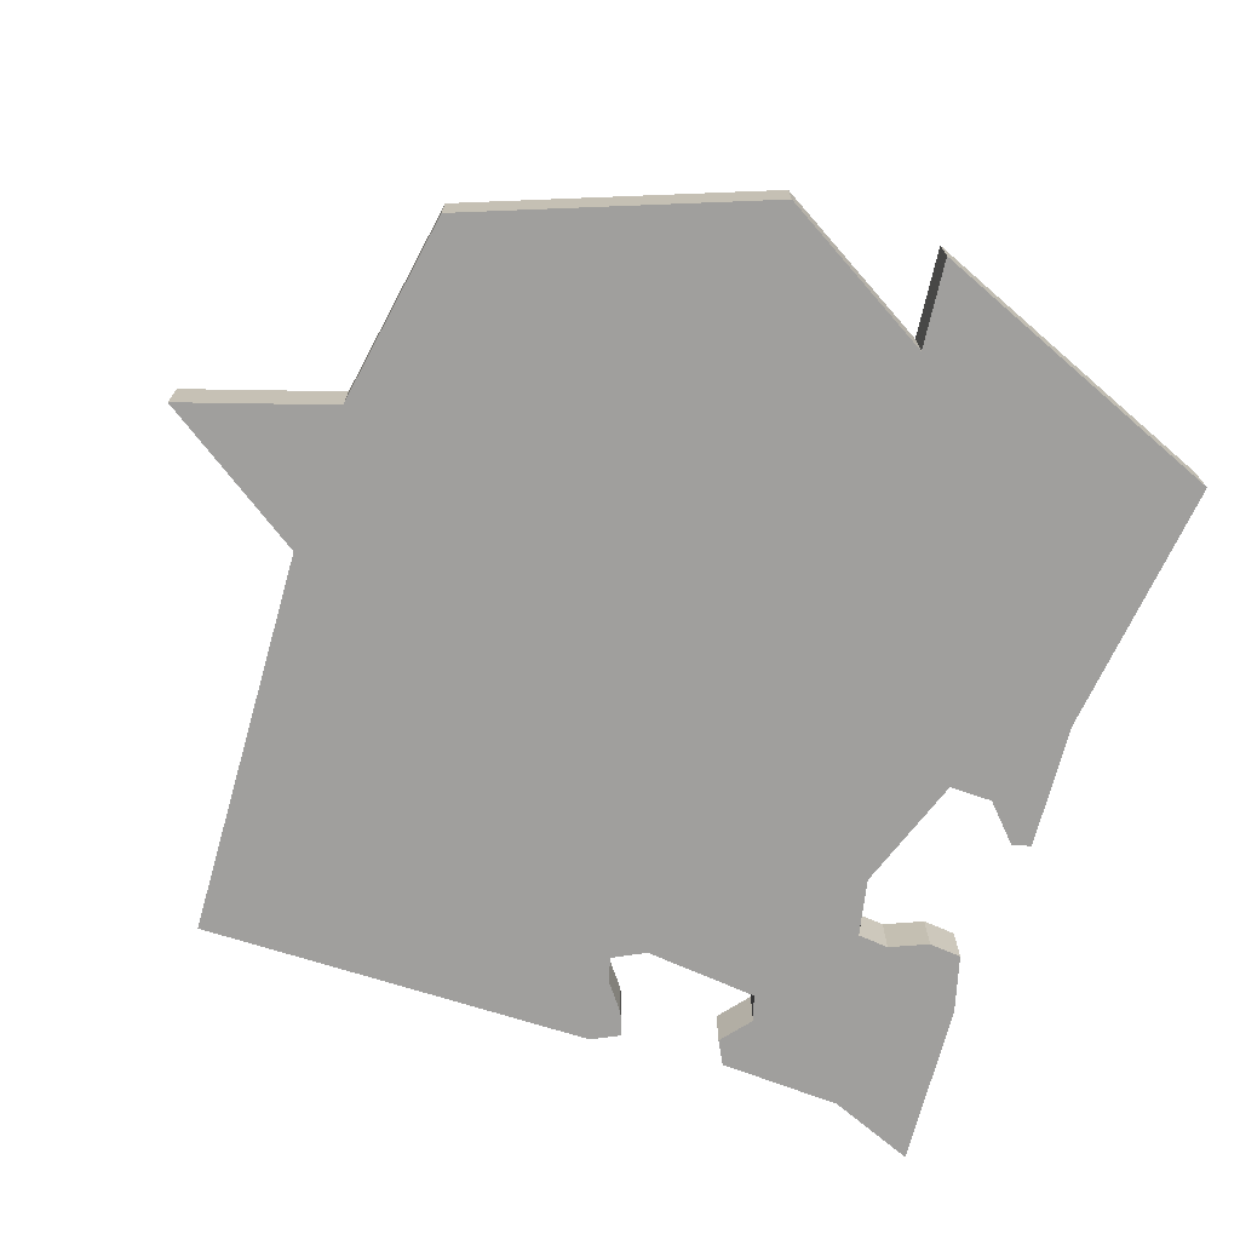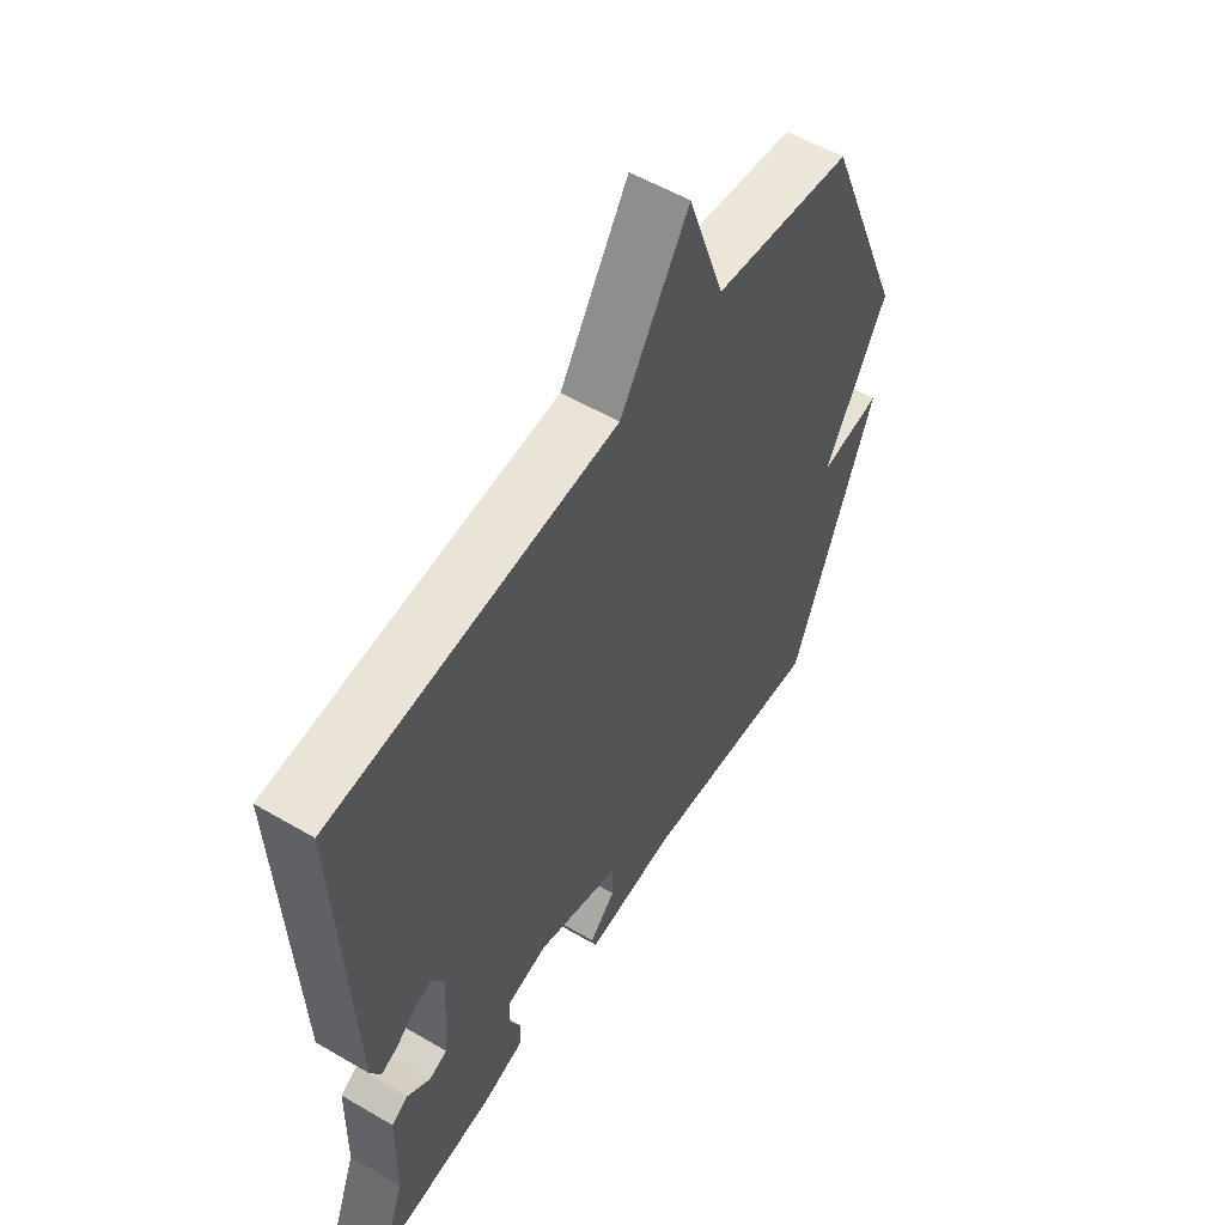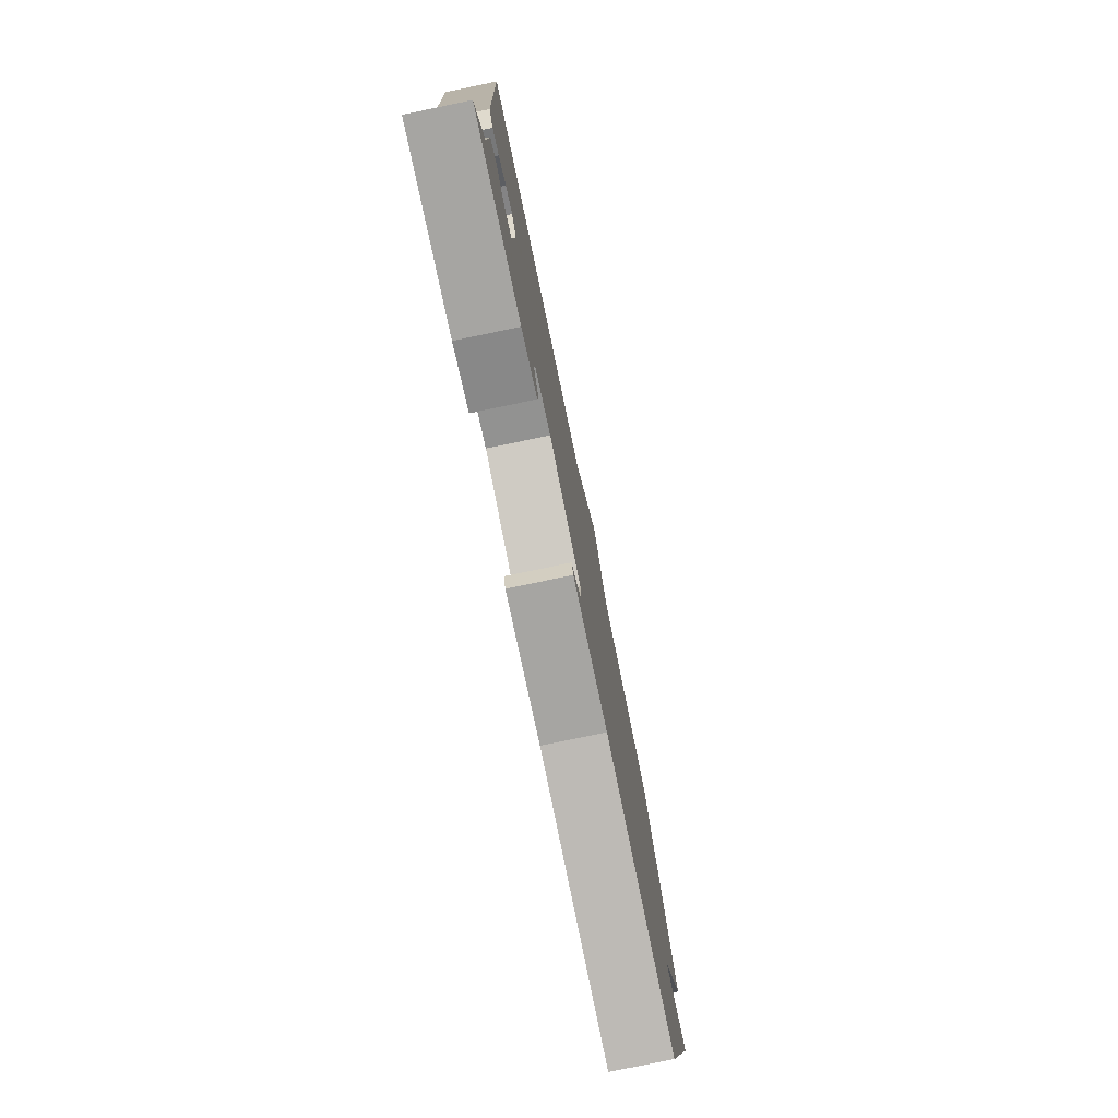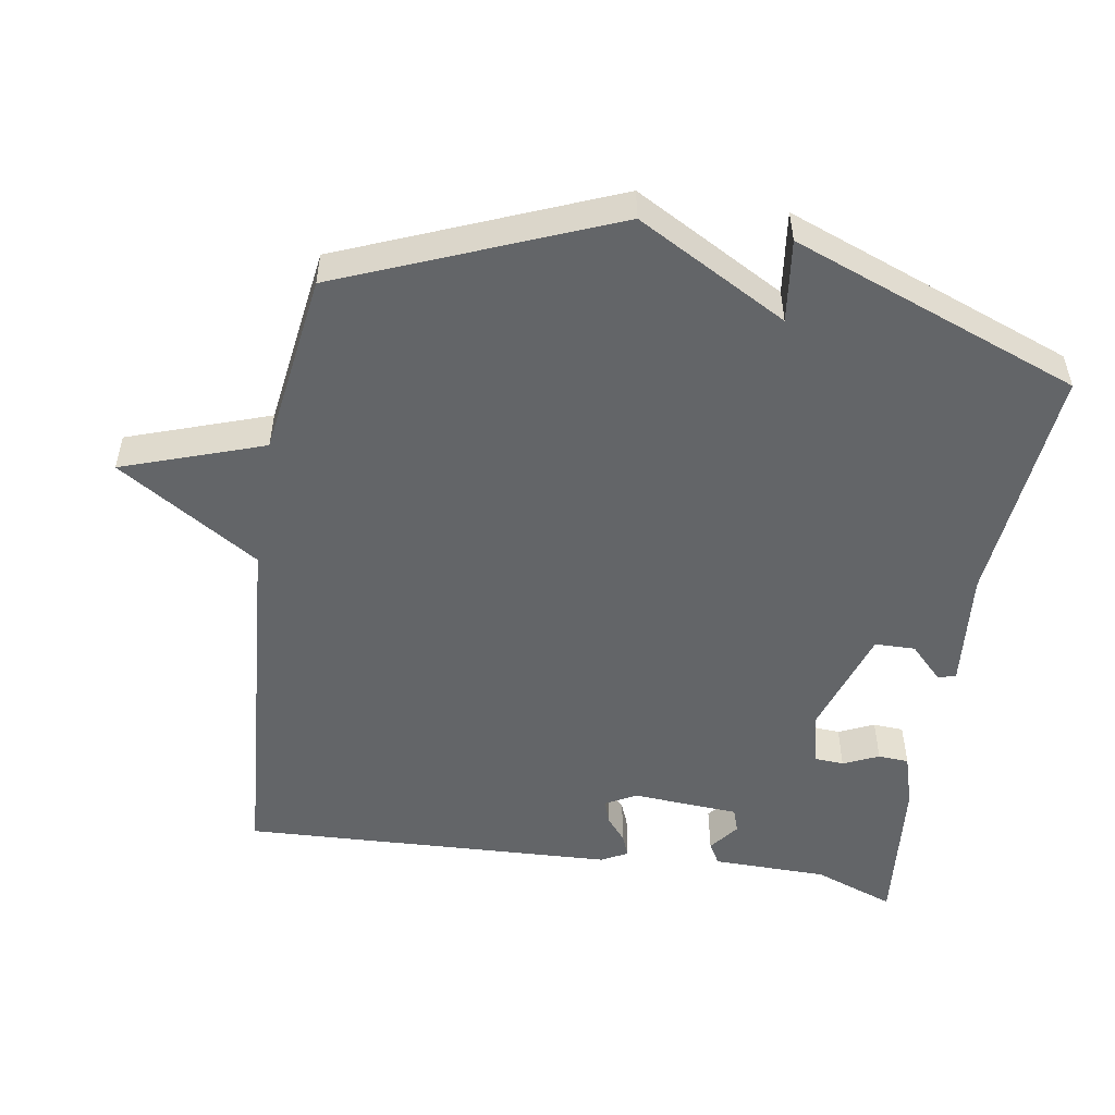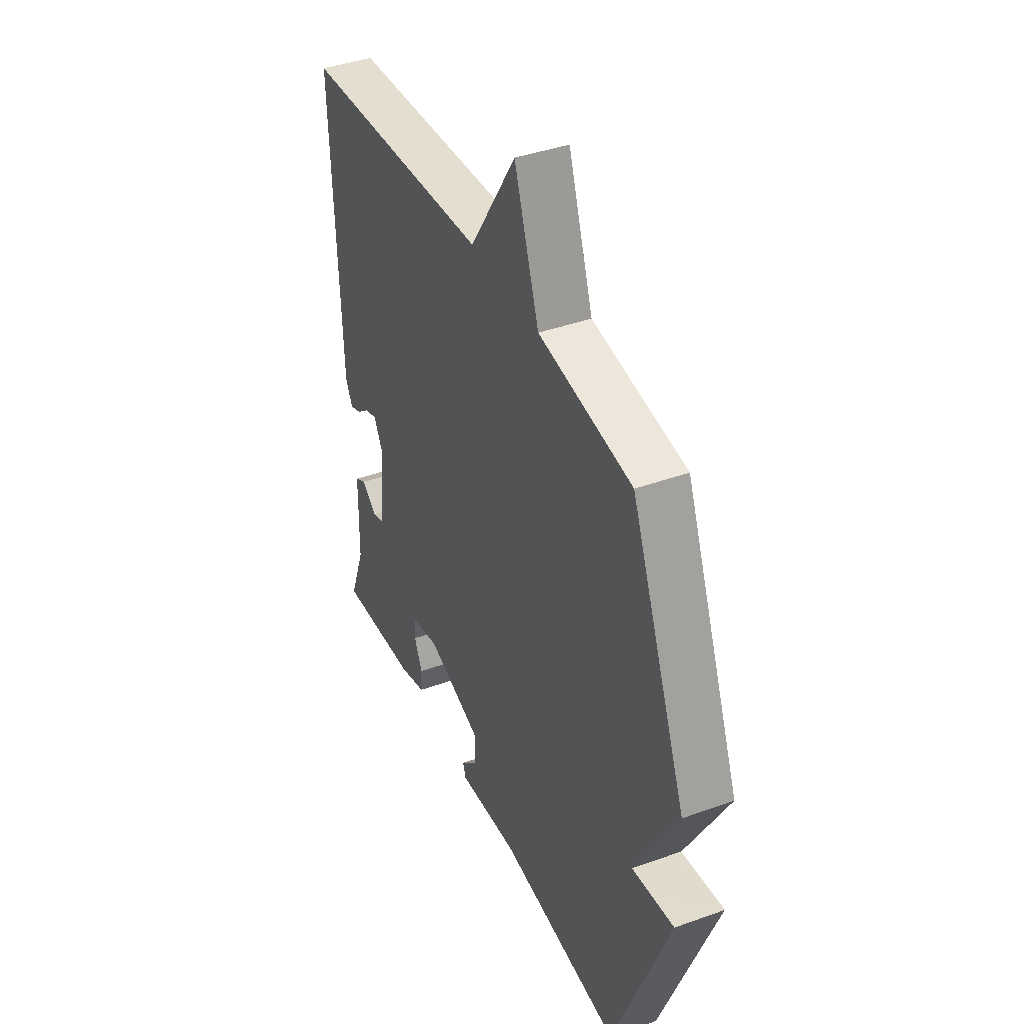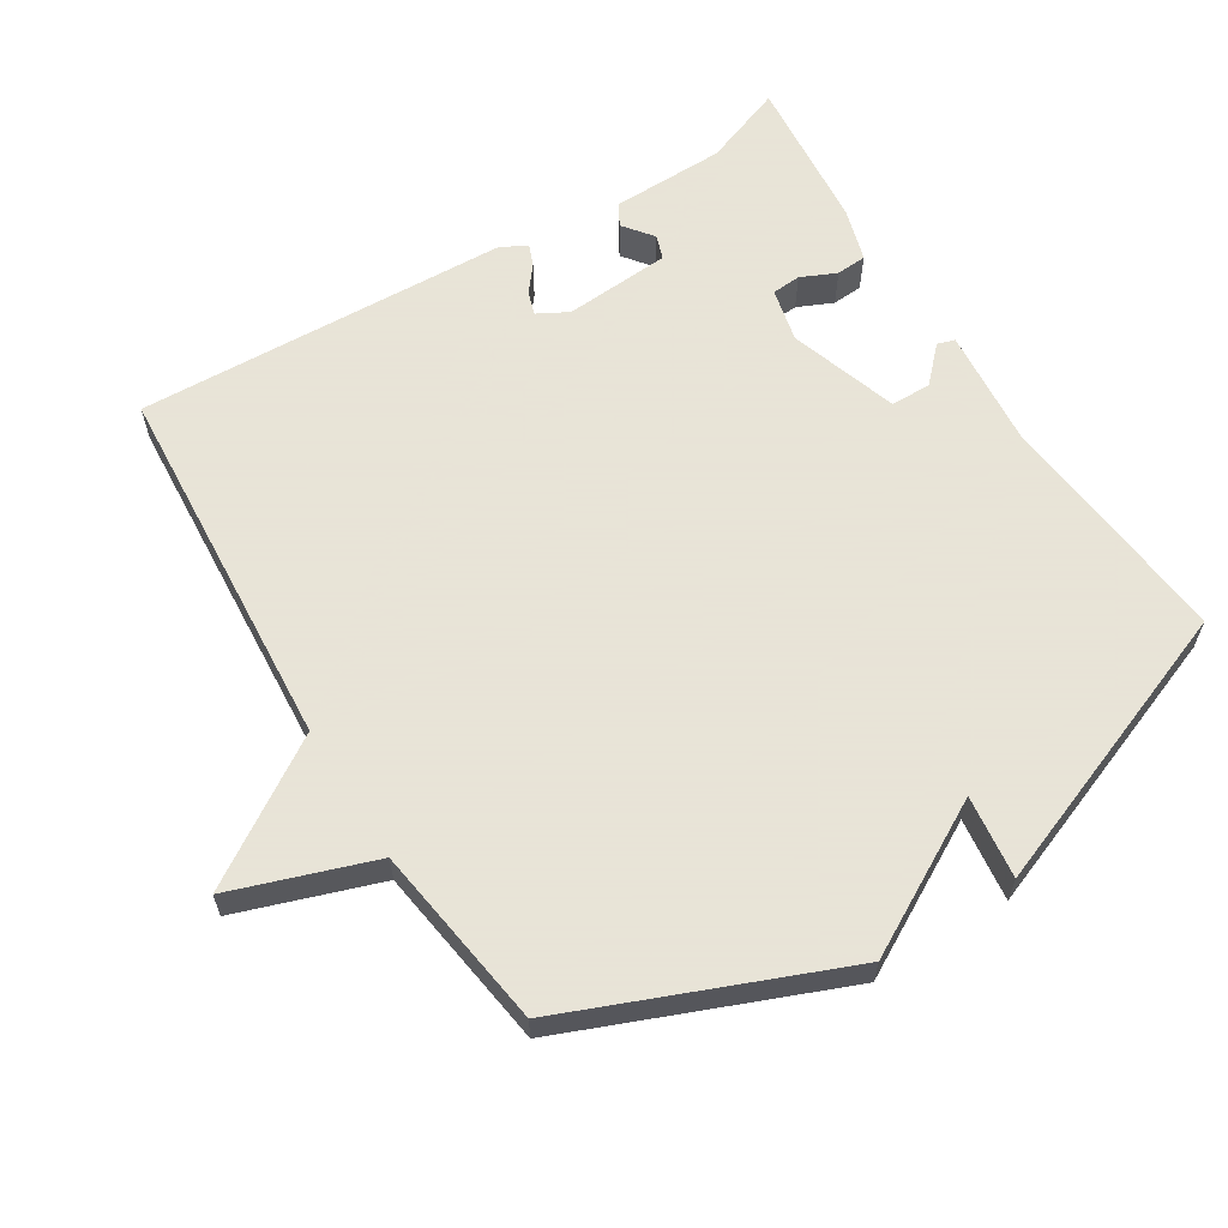
<metadata>
{"format":"obj","ext":"obj","renderer":"f3d","projection":"perspective","resolution":1024,"background":"white","views":[{"elev":-71.4,"azim":70.1,"up":"+Y"},{"elev":55.6,"azim":-58.4,"up":"+Z"},{"elev":-78.8,"azim":-78.3,"up":"+Z"},{"elev":-51.4,"azim":80.9,"up":"+Y"},{"elev":40.8,"azim":66.3,"up":"+Z"},{"elev":61.4,"azim":58.1,"up":"+Y"}]}
</metadata>
<code>
v 0.5 0.07 -0.5
v 0.152 0.07 -0.467
v -0.019 0.07 -0.483
v -0.027 0.07 -0.458
v 0.022 0.07 -0.41
v 0.021 0.07 -0.352
v -0.136 0.07 -0.301
v -0.214 0.07 -0.319
v -0.217 0.07 -0.361
v -0.194 0.07 -0.412
v -0.197 0.07 -0.456
v -0.274 0.07 -0.479
v -0.5 0.07 -0.5
v -0.456 0.07 -0.383
v -0.453 0.07 -0.218
v -0.421 0.07 -0.2
v -0.378 0.07 -0.233
v -0.343 0.07 -0.221
v -0.332 0.07 -0.067
v -0.356 0.07 -0.023
v -0.39 0.07 -0.034
v -0.426 0.07 -0.063
v -0.458 0.07 -0.076
v -0.478 0.07 -0.038
v -0.5 0.07 0.5
v 0.036 0.07 0.538
v 0.166 0.07 0.741
v 0.236 0.07 0.538
v 0.5 0.07 0.5
v 0.658 0.07 0.112
v 0.539 0.07 -0.103
v 0.658 0.07 -0.088
v 0.5 0 -0.5
v 0.152 0 -0.467
v -0.019 0 -0.483
v -0.027 0 -0.458
v 0.022 0 -0.41
v 0.021 0 -0.352
v -0.136 0 -0.301
v -0.214 0 -0.319
v -0.217 0 -0.361
v -0.194 0 -0.412
v -0.197 0 -0.456
v -0.274 0 -0.479
v -0.5 0 -0.5
v -0.456 0 -0.383
v -0.453 0 -0.218
v -0.421 0 -0.2
v -0.378 0 -0.233
v -0.343 0 -0.221
v -0.332 0 -0.067
v -0.356 0 -0.023
v -0.39 0 -0.034
v -0.426 0 -0.063
v -0.458 0 -0.076
v -0.478 0 -0.038
v -0.5 0 0.5
v 0.036 0 0.538
v 0.166 0 0.741
v 0.236 0 0.538
v 0.5 0 0.5
v 0.658 0 0.112
v 0.539 0 -0.103
v 0.658 0 -0.088
f 31 32 1 2
f 30 31 2
f 29 30 2
f 28 29 2
f 26 27 28 2
f 24 25 26
f 23 24 26
f 22 23 26
f 21 22 26
f 20 21 26
f 19 20 26
f 18 19 26
f 14 15 16 17
f 14 17 18
f 13 14 18
f 12 13 18
f 11 12 18
f 10 11 18
f 9 10 18
f 8 9 18
f 7 8 18 26
f 2 3 4 5
f 2 5 6
f 26 2 6
f 6 7 26
f 34 33 64 63
f 34 63 62
f 34 62 61
f 34 61 60
f 34 60 59 58
f 58 57 56
f 58 56 55
f 58 55 54
f 58 54 53
f 58 53 52
f 58 52 51
f 58 51 50
f 49 48 47 46
f 50 49 46
f 50 46 45
f 50 45 44
f 50 44 43
f 50 43 42
f 50 42 41
f 50 41 40
f 58 50 40 39
f 37 36 35 34
f 38 37 34
f 38 34 58
f 58 39 38
f 1 33 34 2
f 2 34 35 3
f 3 35 36 4
f 4 36 37 5
f 5 37 38 6
f 6 38 39 7
f 7 39 40 8
f 8 40 41 9
f 9 41 42 10
f 10 42 43 11
f 11 43 44 12
f 12 44 45 13
f 13 45 46 14
f 14 46 47 15
f 15 47 48 16
f 16 48 49 17
f 17 49 50 18
f 18 50 51 19
f 19 51 52 20
f 20 52 53 21
f 21 53 54 22
f 22 54 55 23
f 23 55 56 24
f 24 56 57 25
f 25 57 58 26
f 26 58 59 27
f 27 59 60 28
f 28 60 61 29
f 29 61 62 30
f 30 62 63 31
f 31 63 64 32
f 32 64 33 1

</code>
